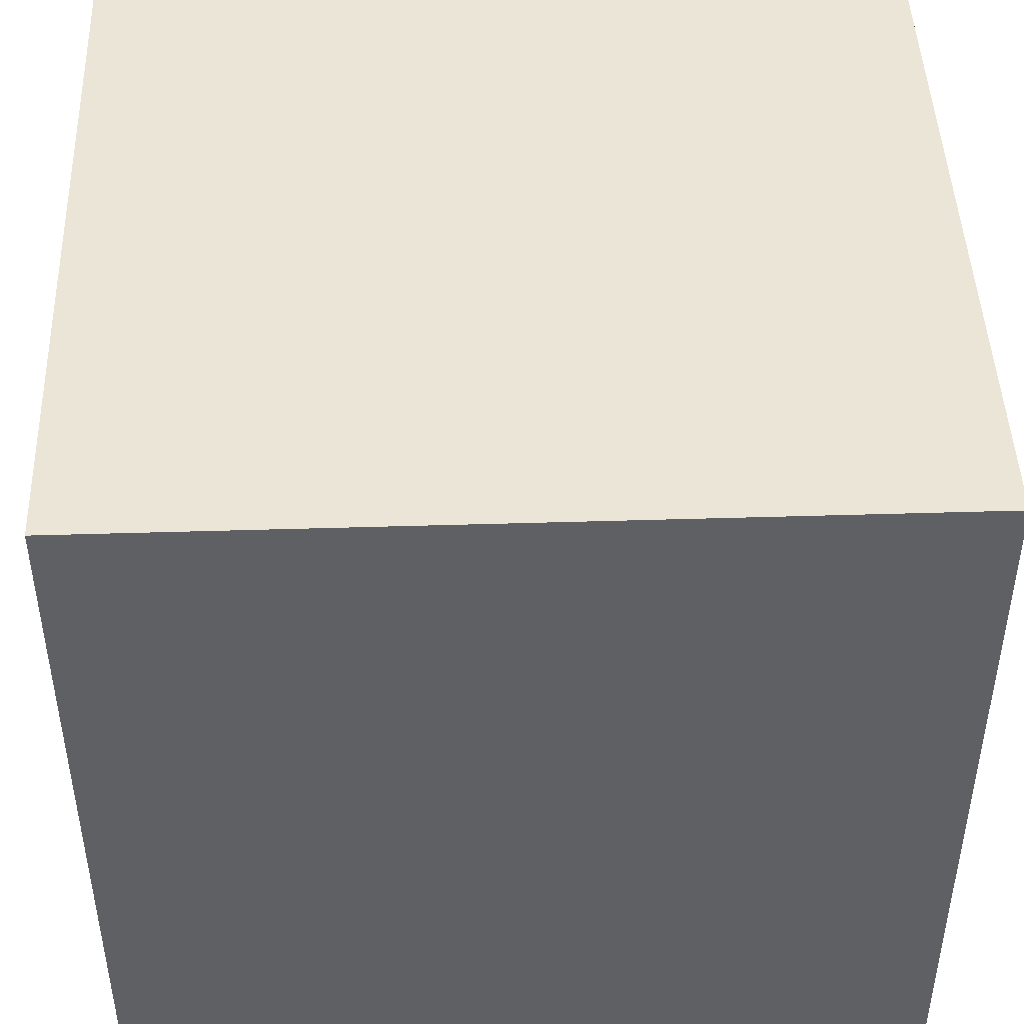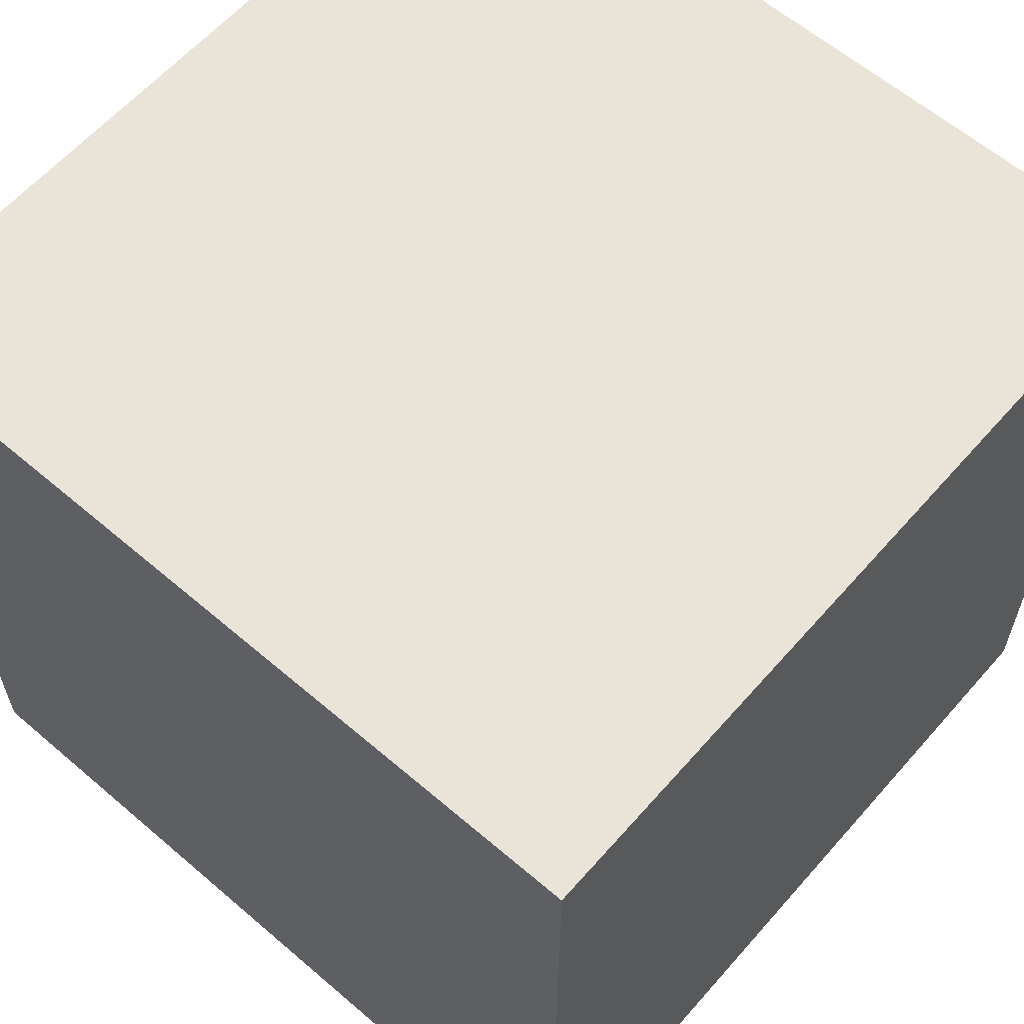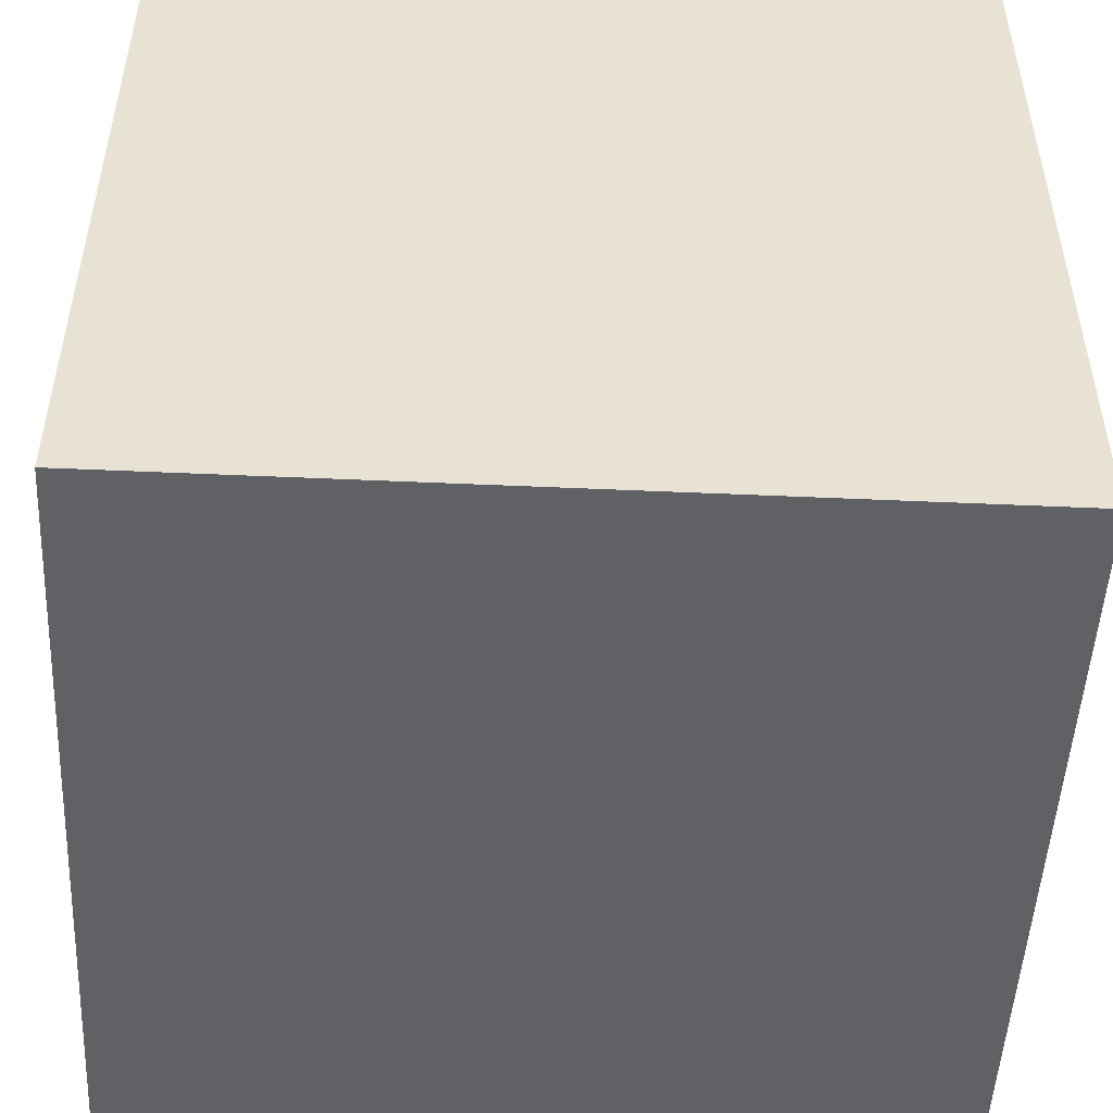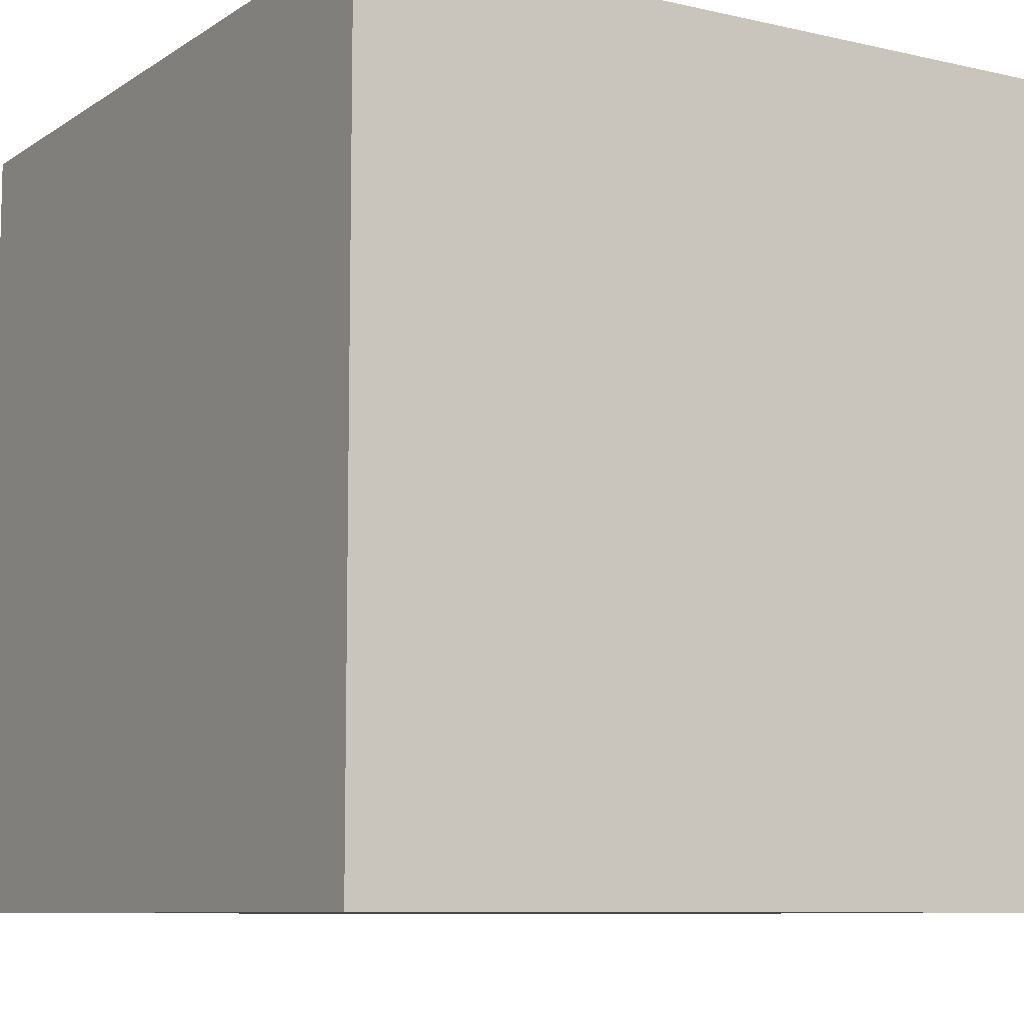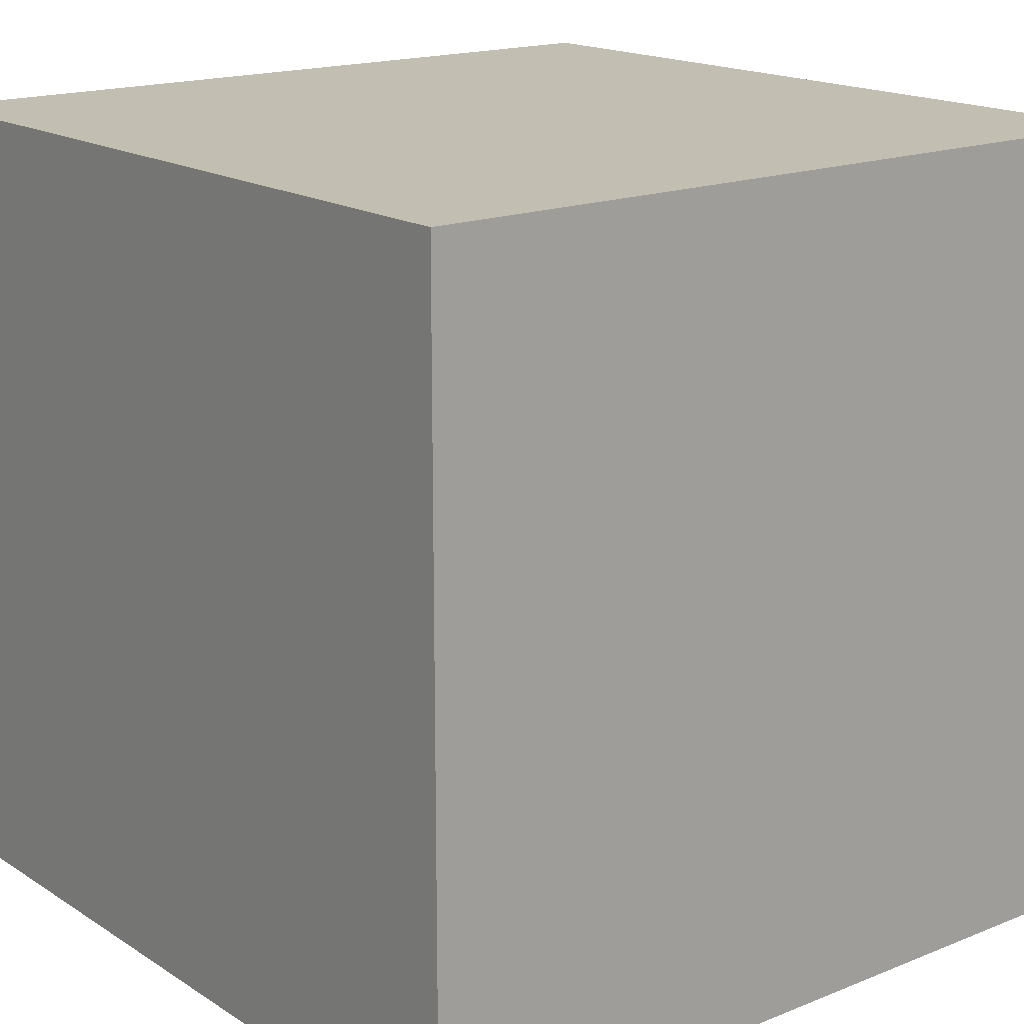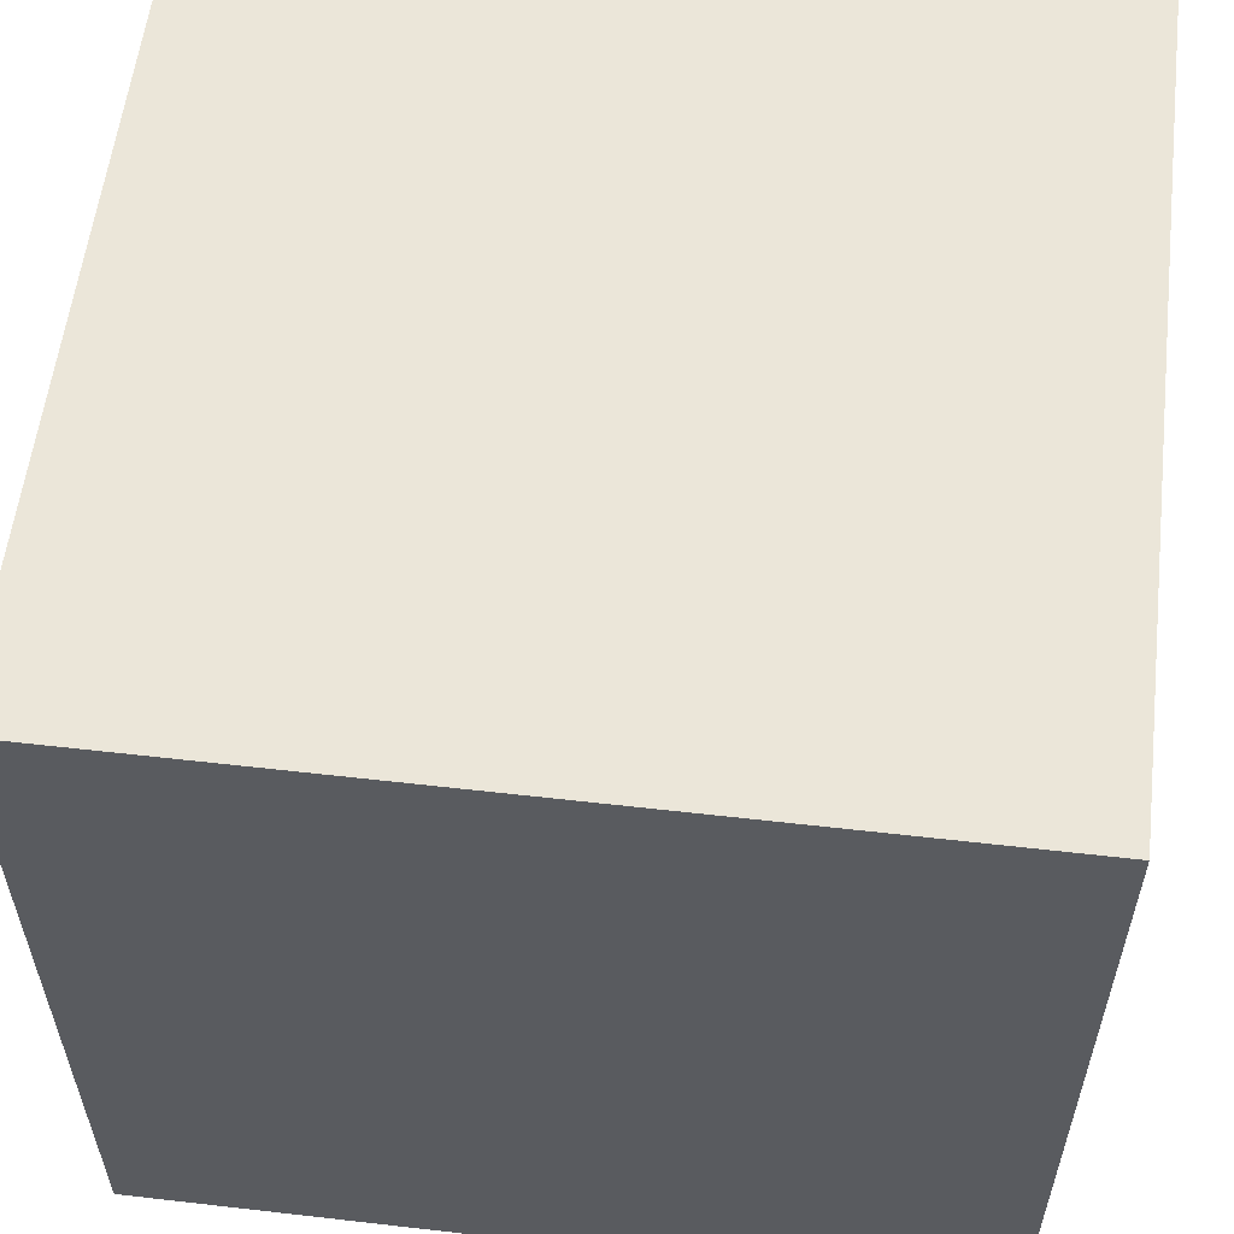
<metadata>
{"format":"obj","ext":"obj","renderer":"f3d","projection":"perspective","resolution":1024,"background":"white","views":[{"elev":45.9,"azim":-92.0,"up":"+Y"},{"elev":61.1,"azim":131.1,"up":"+Z"},{"elev":-50.1,"azim":177.2,"up":"+Z"},{"elev":-8.7,"azim":58.4,"up":"+Y"},{"elev":17.1,"azim":-38.7,"up":"+Y"},{"elev":57.5,"azim":-173.2,"up":"+Y"}]}
</metadata>
<code>
v  56 56 56
v  56 0 56
v  0 0 56
v  0 56 56
v  0 56 -0
v  56 56 -0
v  56 0 -0
v  0 0 -0
g box
f 1 2 3
f 3 4 1
f 5 6 1
f 1 4 5
f 2 7 8
f 8 3 2
f 7 6 5
f 5 8 7
f 6 7 2
f 2 1 6
f 4 3 8
f 8 5 4

</code>
